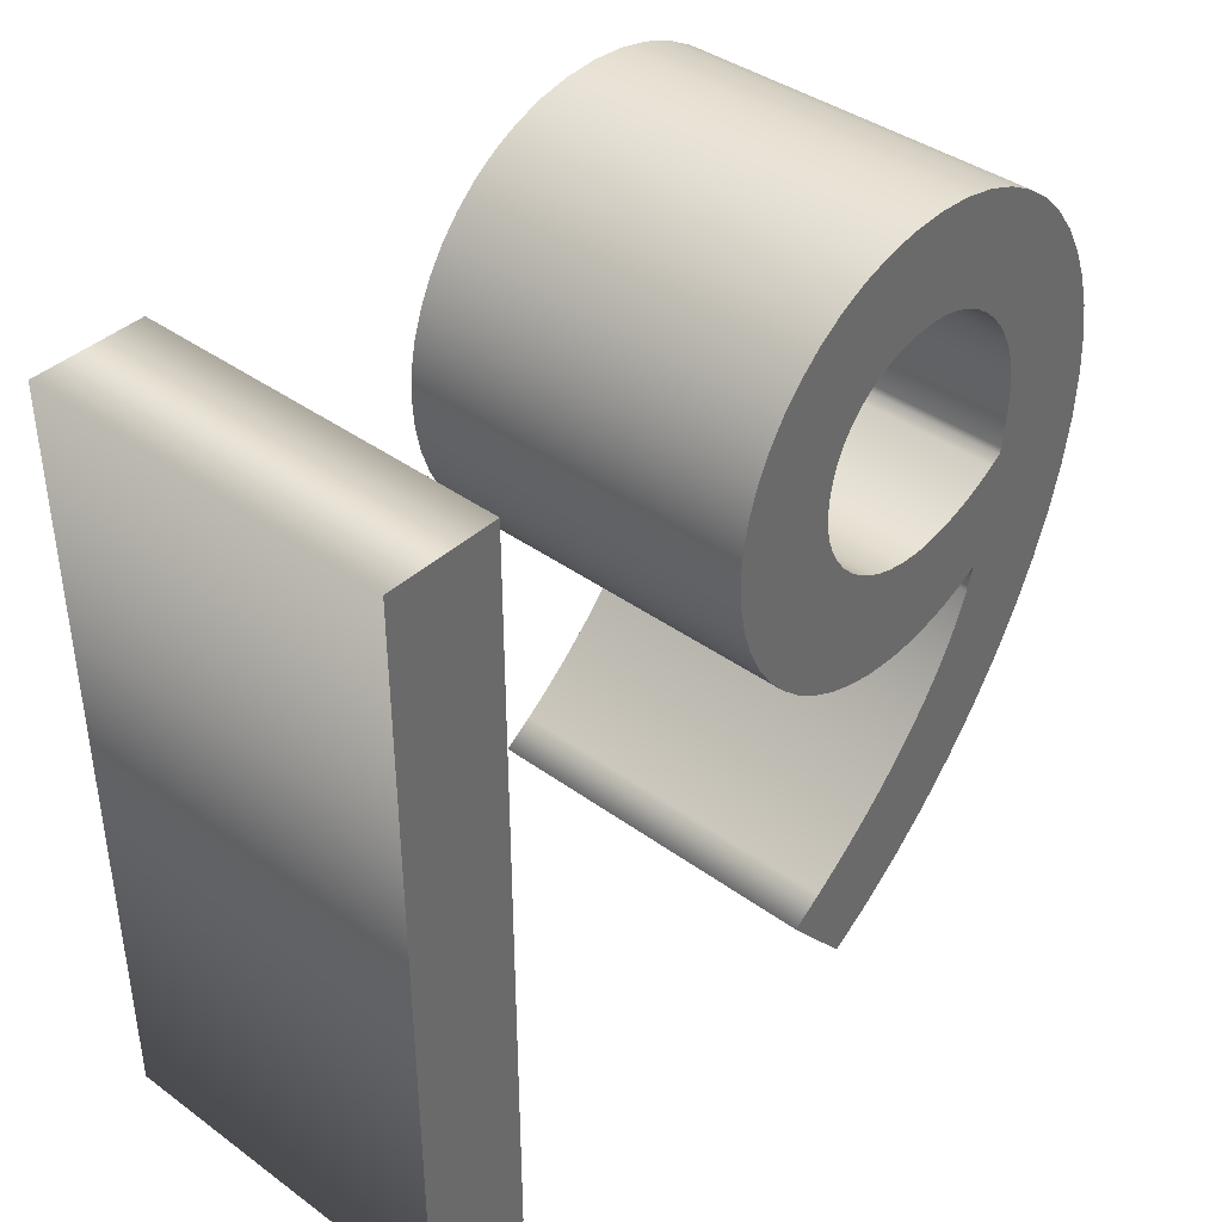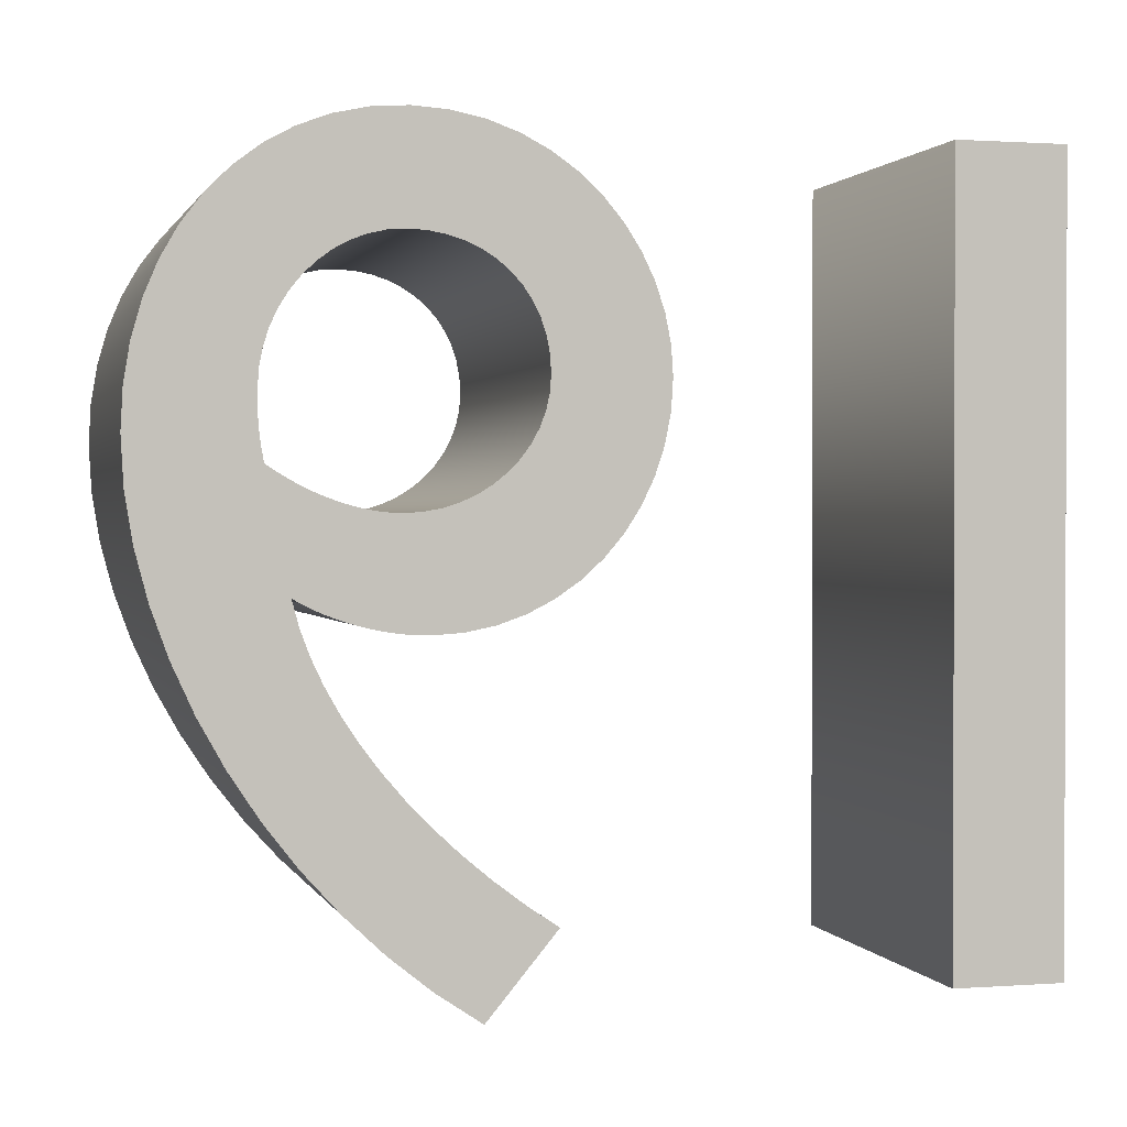
<metadata>
{"format":"obj","ext":"obj","renderer":"f3d","projection":"perspective","resolution":1024,"background":"white","views":[{"elev":40.1,"azim":41.8,"up":"+Y"},{"elev":1.1,"azim":-104.8,"up":"+Y"}]}
</metadata>
<code>
o Text.025_Text.032
v -6.995 9.8 7.215
v -6.995 9.937 7.035
v -6.995 10.08 6.867
v -6.995 10.22 6.712
v -6.995 10.37 6.57
v -6.995 10.52 6.442
v -6.995 10.67 6.327
v -6.995 10.83 6.227
v -6.995 10.98 6.141
v -6.995 11.13 6.07
v -6.995 11.28 6.014
v -6.995 11.43 5.973
v -6.995 11.4 6.026
v -6.995 11.37 6.082
v -6.995 11.35 6.14
v -6.995 11.33 6.199
v -6.995 11.3 6.261
v -6.995 11.29 6.323
v -6.995 11.27 6.386
v -6.995 11.26 6.45
v -6.995 11.25 6.514
v -6.995 11.24 6.578
v -6.995 11.23 6.641
v -6.995 11.23 6.704
v -6.995 11.25 6.887
v -6.995 11.28 7.061
v -6.995 11.34 7.226
v -6.995 11.42 7.38
v -6.995 11.52 7.521
v -6.995 11.63 7.649
v -6.995 11.76 7.76
v -6.995 11.91 7.855
v -6.995 12.07 7.932
v -6.995 12.24 7.988
v -6.995 12.42 8.023
v -6.995 12.61 8.035
v -6.995 12.78 8.023
v -6.995 12.95 7.989
v -6.995 13.12 7.933
v -6.995 13.28 7.856
v -6.995 13.43 7.759
v -6.995 13.56 7.643
v -6.995 13.69 7.51
v -6.995 13.79 7.359
v -6.995 13.88 7.191
v -6.995 13.94 7.008
v -6.995 13.98 6.811
v -6.995 14 6.601
v -6.995 13.98 6.389
v -6.995 13.94 6.188
v -6.995 13.87 6
v -6.995 13.77 5.826
v -6.995 13.65 5.668
v -6.995 13.51 5.527
v -6.995 13.35 5.403
v -6.995 13.16 5.299
v -6.995 12.97 5.216
v -6.995 12.75 5.155
v -6.995 12.52 5.117
v -6.995 12.28 5.104
v -6.995 11.99 5.12
v -6.995 11.7 5.168
v -6.995 11.41 5.244
v -6.995 11.12 5.349
v -6.995 10.83 5.48
v -6.995 10.55 5.635
v -6.995 10.28 5.814
v -6.995 10.02 6.013
v -6.995 9.782 6.233
v -6.995 9.557 6.471
v -6.995 9.353 6.725
v -6.995 9.171 6.994
v -6.995 9.668 7.407
v -6.995 11.88 6.508
v -6.995 11.88 6.454
v -6.995 11.89 6.398
v -6.995 11.9 6.339
v -6.995 11.92 6.279
v -6.995 11.93 6.218
v -6.995 11.96 6.155
v -6.995 11.98 6.092
v -6.995 12.01 6.028
v -6.995 12.05 5.963
v -6.995 12.09 5.899
v -6.995 12.13 5.835
v -6.995 12.17 5.827
v -6.995 12.21 5.821
v -6.995 12.24 5.815
v -6.995 12.28 5.811
v -6.995 12.31 5.808
v -6.995 12.34 5.805
v -6.995 12.37 5.803
v -6.995 12.39 5.802
v -6.995 12.42 5.801
v -6.995 12.45 5.801
v -6.995 12.48 5.801
v -6.995 12.51 5.801
v -6.995 12.62 5.808
v -6.995 12.73 5.829
v -6.995 12.83 5.862
v -6.995 12.93 5.908
v -6.995 13.02 5.964
v -6.995 13.1 6.031
v -6.995 13.18 6.106
v -6.995 13.24 6.19
v -6.995 13.29 6.281
v -6.995 13.33 6.378
v -6.995 13.35 6.48
v -6.995 13.36 6.587
v -6.995 13.35 6.696
v -6.995 13.33 6.8
v -6.995 13.3 6.897
v -6.995 13.26 6.986
v -6.995 13.21 7.068
v -6.995 13.15 7.141
v -6.995 13.08 7.205
v -6.995 13 7.258
v -6.995 12.91 7.301
v -6.995 12.82 7.333
v -6.995 12.72 7.352
v -6.995 12.61 7.359
v -6.995 12.51 7.352
v -6.995 12.42 7.33
v -6.995 12.33 7.296
v -6.995 12.24 7.25
v -6.995 12.16 7.192
v -6.995 12.09 7.125
v -6.995 12.03 7.048
v -6.995 11.98 6.963
v -6.995 11.93 6.87
v -6.995 11.9 6.772
v -6.995 11.88 6.668
v -6.995 11.87 6.559
v -6.995 9.233 10.34
v -6.995 13.94 10.34
v -6.995 13.94 9.662
v -6.995 9.233 9.662
v -9.229 9.8 7.215
v -9.229 9.937 7.035
v -9.229 10.08 6.867
v -9.229 10.22 6.712
v -9.229 10.37 6.57
v -9.229 10.52 6.442
v -9.229 10.67 6.327
v -9.229 10.83 6.227
v -9.229 10.98 6.141
v -9.229 11.13 6.07
v -9.229 11.28 6.014
v -9.229 11.43 5.973
v -9.229 11.4 6.026
v -9.229 11.37 6.082
v -9.229 11.35 6.14
v -9.229 11.33 6.199
v -9.229 11.3 6.261
v -9.229 11.29 6.323
v -9.229 11.27 6.386
v -9.229 11.26 6.45
v -9.229 11.25 6.514
v -9.229 11.24 6.578
v -9.229 11.23 6.641
v -9.229 11.23 6.704
v -9.229 11.25 6.887
v -9.229 11.28 7.061
v -9.229 11.34 7.226
v -9.229 11.42 7.38
v -9.229 11.52 7.521
v -9.229 11.63 7.649
v -9.229 11.76 7.76
v -9.229 11.91 7.855
v -9.229 12.07 7.932
v -9.229 12.24 7.988
v -9.229 12.42 8.023
v -9.229 12.61 8.035
v -9.229 12.78 8.023
v -9.229 12.95 7.989
v -9.229 13.12 7.933
v -9.229 13.28 7.856
v -9.229 13.43 7.759
v -9.229 13.56 7.643
v -9.229 13.69 7.51
v -9.229 13.79 7.359
v -9.229 13.88 7.191
v -9.229 13.94 7.008
v -9.229 13.98 6.811
v -9.229 14 6.601
v -9.229 13.98 6.389
v -9.229 13.94 6.188
v -9.229 13.87 6
v -9.229 13.77 5.826
v -9.229 13.65 5.668
v -9.229 13.51 5.527
v -9.229 13.35 5.403
v -9.229 13.16 5.299
v -9.229 12.97 5.216
v -9.229 12.75 5.155
v -9.229 12.52 5.117
v -9.229 12.28 5.104
v -9.229 11.99 5.12
v -9.229 11.7 5.168
v -9.229 11.41 5.244
v -9.229 11.12 5.349
v -9.229 10.83 5.48
v -9.229 10.55 5.635
v -9.229 10.28 5.814
v -9.229 10.02 6.013
v -9.229 9.782 6.233
v -9.229 9.557 6.471
v -9.229 9.353 6.725
v -9.229 9.171 6.994
v -9.229 9.668 7.407
v -9.229 11.88 6.508
v -9.229 11.88 6.454
v -9.229 11.89 6.398
v -9.229 11.9 6.339
v -9.229 11.92 6.279
v -9.229 11.93 6.218
v -9.229 11.96 6.155
v -9.229 11.98 6.092
v -9.229 12.01 6.028
v -9.229 12.05 5.963
v -9.229 12.09 5.899
v -9.229 12.13 5.835
v -9.229 12.17 5.827
v -9.229 12.21 5.821
v -9.229 12.24 5.815
v -9.229 12.28 5.811
v -9.229 12.31 5.808
v -9.229 12.34 5.805
v -9.229 12.37 5.803
v -9.229 12.39 5.802
v -9.229 12.42 5.801
v -9.229 12.45 5.801
v -9.229 12.48 5.801
v -9.229 12.51 5.801
v -9.229 12.62 5.808
v -9.229 12.73 5.829
v -9.229 12.83 5.862
v -9.229 12.93 5.908
v -9.229 13.02 5.964
v -9.229 13.1 6.031
v -9.229 13.18 6.106
v -9.229 13.24 6.19
v -9.229 13.29 6.281
v -9.229 13.33 6.378
v -9.229 13.35 6.48
v -9.229 13.36 6.587
v -9.229 13.35 6.696
v -9.229 13.33 6.8
v -9.229 13.3 6.897
v -9.229 13.26 6.986
v -9.229 13.21 7.068
v -9.229 13.15 7.141
v -9.229 13.08 7.205
v -9.229 13 7.258
v -9.229 12.91 7.301
v -9.229 12.82 7.333
v -9.229 12.72 7.352
v -9.229 12.61 7.359
v -9.229 12.51 7.352
v -9.229 12.42 7.33
v -9.229 12.33 7.296
v -9.229 12.24 7.25
v -9.229 12.16 7.192
v -9.229 12.09 7.125
v -9.229 12.03 7.048
v -9.229 11.98 6.963
v -9.229 11.93 6.87
v -9.229 11.9 6.772
v -9.229 11.88 6.668
v -9.229 11.87 6.559
v -9.229 9.233 10.34
v -9.229 13.94 10.34
v -9.229 13.94 9.662
v -9.229 9.233 9.662
v -9.229 9.233 10.34
v -6.995 9.233 10.34
v -9.229 13.94 10.34
v -6.995 13.94 10.34
v -9.229 13.94 9.662
v -6.995 13.94 9.662
v -9.229 9.233 9.662
v -6.995 9.233 9.662
v -9.229 9.8 7.215
v -6.995 9.8 7.215
v -9.229 9.937 7.035
v -6.995 9.937 7.035
v -9.229 10.08 6.867
v -6.995 10.08 6.867
v -9.229 10.22 6.712
v -6.995 10.22 6.712
v -9.229 10.37 6.57
v -6.995 10.37 6.57
v -9.229 10.52 6.442
v -6.995 10.52 6.442
v -9.229 10.67 6.327
v -6.995 10.67 6.327
v -9.229 10.83 6.227
v -6.995 10.83 6.227
v -9.229 10.98 6.141
v -6.995 10.98 6.141
v -9.229 11.13 6.07
v -6.995 11.13 6.07
v -9.229 11.28 6.014
v -6.995 11.28 6.014
v -9.229 11.43 5.973
v -6.995 11.43 5.973
v -9.229 11.4 6.026
v -6.995 11.4 6.026
v -9.229 11.37 6.082
v -6.995 11.37 6.082
v -9.229 11.35 6.14
v -6.995 11.35 6.14
v -9.229 11.33 6.199
v -6.995 11.33 6.199
v -9.229 11.3 6.261
v -6.995 11.3 6.261
v -9.229 11.29 6.323
v -6.995 11.29 6.323
v -9.229 11.27 6.386
v -6.995 11.27 6.386
v -9.229 11.26 6.45
v -6.995 11.26 6.45
v -9.229 11.25 6.514
v -6.995 11.25 6.514
v -9.229 11.24 6.578
v -6.995 11.24 6.578
v -9.229 11.23 6.641
v -6.995 11.23 6.641
v -9.229 11.23 6.704
v -6.995 11.23 6.704
v -9.229 11.25 6.887
v -6.995 11.25 6.887
v -9.229 11.28 7.061
v -6.995 11.28 7.061
v -9.229 11.34 7.226
v -6.995 11.34 7.226
v -9.229 11.42 7.38
v -6.995 11.42 7.38
v -9.229 11.52 7.521
v -6.995 11.52 7.521
v -9.229 11.63 7.649
v -6.995 11.63 7.649
v -9.229 11.76 7.76
v -6.995 11.76 7.76
v -9.229 11.91 7.855
v -6.995 11.91 7.855
v -9.229 12.07 7.932
v -6.995 12.07 7.932
v -9.229 12.24 7.988
v -6.995 12.24 7.988
v -9.229 12.42 8.023
v -6.995 12.42 8.023
v -9.229 12.61 8.035
v -6.995 12.61 8.035
v -9.229 12.78 8.023
v -6.995 12.78 8.023
v -9.229 12.95 7.989
v -6.995 12.95 7.989
v -9.229 13.12 7.933
v -6.995 13.12 7.933
v -9.229 13.28 7.856
v -6.995 13.28 7.856
v -9.229 13.43 7.759
v -6.995 13.43 7.759
v -9.229 13.56 7.643
v -6.995 13.56 7.643
v -9.229 13.69 7.51
v -6.995 13.69 7.51
v -9.229 13.79 7.359
v -6.995 13.79 7.359
v -9.229 13.88 7.191
v -6.995 13.88 7.191
v -9.229 13.94 7.008
v -6.995 13.94 7.008
v -9.229 13.98 6.811
v -6.995 13.98 6.811
v -9.229 14 6.601
v -6.995 14 6.601
v -9.229 13.98 6.389
v -6.995 13.98 6.389
v -9.229 13.94 6.188
v -6.995 13.94 6.188
v -9.229 13.87 6
v -6.995 13.87 6
v -9.229 13.77 5.826
v -6.995 13.77 5.826
v -9.229 13.65 5.668
v -6.995 13.65 5.668
v -9.229 13.51 5.527
v -6.995 13.51 5.527
v -9.229 13.35 5.403
v -6.995 13.35 5.403
v -9.229 13.16 5.299
v -6.995 13.16 5.299
v -9.229 12.97 5.216
v -6.995 12.97 5.216
v -9.229 12.75 5.155
v -6.995 12.75 5.155
v -9.229 12.52 5.117
v -6.995 12.52 5.117
v -9.229 12.28 5.104
v -6.995 12.28 5.104
v -9.229 11.99 5.12
v -6.995 11.99 5.12
v -9.229 11.7 5.168
v -6.995 11.7 5.168
v -9.229 11.41 5.244
v -6.995 11.41 5.244
v -9.229 11.12 5.349
v -6.995 11.12 5.349
v -9.229 10.83 5.48
v -6.995 10.83 5.48
v -9.229 10.55 5.635
v -6.995 10.55 5.635
v -9.229 10.28 5.814
v -6.995 10.28 5.814
v -9.229 10.02 6.013
v -6.995 10.02 6.013
v -9.229 9.782 6.233
v -6.995 9.782 6.233
v -9.229 9.557 6.471
v -6.995 9.557 6.471
v -9.229 9.353 6.725
v -6.995 9.353 6.725
v -9.229 9.171 6.994
v -6.995 9.171 6.994
v -9.229 9.668 7.407
v -6.995 9.668 7.407
v -9.229 11.88 6.508
v -6.995 11.88 6.508
v -9.229 11.88 6.454
v -6.995 11.88 6.454
v -9.229 11.89 6.398
v -6.995 11.89 6.398
v -9.229 11.9 6.339
v -6.995 11.9 6.339
v -9.229 11.92 6.279
v -6.995 11.92 6.279
v -9.229 11.93 6.218
v -6.995 11.93 6.218
v -9.229 11.96 6.155
v -6.995 11.96 6.155
v -9.229 11.98 6.092
v -6.995 11.98 6.092
v -9.229 12.01 6.028
v -6.995 12.01 6.028
v -9.229 12.05 5.963
v -6.995 12.05 5.963
v -9.229 12.09 5.899
v -6.995 12.09 5.899
v -9.229 12.13 5.835
v -6.995 12.13 5.835
v -9.229 12.17 5.827
v -6.995 12.17 5.827
v -9.229 12.21 5.821
v -6.995 12.21 5.821
v -9.229 12.24 5.815
v -6.995 12.24 5.815
v -9.229 12.28 5.811
v -6.995 12.28 5.811
v -9.229 12.31 5.808
v -6.995 12.31 5.808
v -9.229 12.34 5.805
v -6.995 12.34 5.805
v -9.229 12.37 5.803
v -6.995 12.37 5.803
v -9.229 12.39 5.802
v -6.995 12.39 5.802
v -9.229 12.42 5.801
v -6.995 12.42 5.801
v -9.229 12.45 5.801
v -6.995 12.45 5.801
v -9.229 12.48 5.801
v -6.995 12.48 5.801
v -9.229 12.51 5.801
v -6.995 12.51 5.801
v -9.229 12.62 5.808
v -6.995 12.62 5.808
v -9.229 12.73 5.829
v -6.995 12.73 5.829
v -9.229 12.83 5.862
v -6.995 12.83 5.862
v -9.229 12.93 5.908
v -6.995 12.93 5.908
v -9.229 13.02 5.964
v -6.995 13.02 5.964
v -9.229 13.1 6.031
v -6.995 13.1 6.031
v -9.229 13.18 6.106
v -6.995 13.18 6.106
v -9.229 13.24 6.19
v -6.995 13.24 6.19
v -9.229 13.29 6.281
v -6.995 13.29 6.281
v -9.229 13.33 6.378
v -6.995 13.33 6.378
v -9.229 13.35 6.48
v -6.995 13.35 6.48
v -9.229 13.36 6.587
v -6.995 13.36 6.587
v -9.229 13.35 6.696
v -6.995 13.35 6.696
v -9.229 13.33 6.8
v -6.995 13.33 6.8
v -9.229 13.3 6.897
v -6.995 13.3 6.897
v -9.229 13.26 6.986
v -6.995 13.26 6.986
v -9.229 13.21 7.068
v -6.995 13.21 7.068
v -9.229 13.15 7.141
v -6.995 13.15 7.141
v -9.229 13.08 7.205
v -6.995 13.08 7.205
v -9.229 13 7.258
v -6.995 13 7.258
v -9.229 12.91 7.301
v -6.995 12.91 7.301
v -9.229 12.82 7.333
v -6.995 12.82 7.333
v -9.229 12.72 7.352
v -6.995 12.72 7.352
v -9.229 12.61 7.359
v -6.995 12.61 7.359
v -9.229 12.51 7.352
v -6.995 12.51 7.352
v -9.229 12.42 7.33
v -6.995 12.42 7.33
v -9.229 12.33 7.296
v -6.995 12.33 7.296
v -9.229 12.24 7.25
v -6.995 12.24 7.25
v -9.229 12.16 7.192
v -6.995 12.16 7.192
v -9.229 12.09 7.125
v -6.995 12.09 7.125
v -9.229 12.03 7.048
v -6.995 12.03 7.048
v -9.229 11.98 6.963
v -6.995 11.98 6.963
v -9.229 11.93 6.87
v -6.995 11.93 6.87
v -9.229 11.9 6.772
v -6.995 11.9 6.772
v -9.229 11.88 6.668
v -6.995 11.88 6.668
v -9.229 11.87 6.559
v -6.995 11.87 6.559
f 47 49 48
f 46 49 47
f 46 50 49
f 45 50 46
f 45 51 50
f 44 51 45
f 44 52 51
f 43 52 44
f 43 53 52
f 42 53 43
f 42 54 53
f 41 54 42
f 41 55 54
f 40 110 41
f 110 109 41
f 109 55 41
f 108 55 109
f 40 111 110
f 107 55 108
f 107 56 55
f 40 112 111
f 106 56 107
f 40 113 112
f 105 56 106
f 39 113 40
f 39 114 113
f 104 56 105
f 39 115 114
f 103 56 104
f 103 57 56
f 39 116 115
f 38 116 39
f 102 57 103
f 38 117 116
f 101 57 102
f 38 118 117
f 101 58 57
f 37 118 38
f 100 58 101
f 37 119 118
f 99 58 100
f 37 120 119
f 36 120 37
f 99 59 58
f 98 59 99
f 36 121 120
f 97 59 98
f 36 122 121
f 35 122 36
f 97 60 59
f 35 123 122
f 96 60 97
f 95 60 96
f 94 60 95
f 93 60 94
f 34 123 35
f 34 124 123
f 92 60 93
f 91 60 92
f 90 60 91
f 34 125 124
f 89 60 90
f 89 61 60
f 88 61 89
f 87 61 88
f 34 126 125
f 33 126 34
f 86 61 87
f 85 61 86
f 33 127 126
f 84 61 85
f 33 128 127
f 83 61 84
f 32 128 33
f 82 61 83
f 32 129 128
f 81 61 82
f 81 62 61
f 80 62 81
f 32 130 129
f 79 62 80
f 78 62 79
f 32 131 130
f 77 62 78
f 31 131 32
f 31 132 131
f 76 62 77
f 75 62 76
f 31 133 132
f 74 62 75
f 133 62 74
f 31 62 133
f 30 62 31
f 30 63 62
f 29 63 30
f 28 12 29
f 12 63 29
f 28 13 12
f 11 63 12
f 27 13 28
f 11 64 63
f 27 14 13
f 27 15 14
f 27 16 15
f 26 16 27
f 26 17 16
f 26 18 17
f 26 19 18
f 10 64 11
f 25 19 26
f 25 20 19
f 25 21 20
f 25 22 21
f 24 22 25
f 24 23 22
f 9 64 10
f 9 65 64
f 8 65 9
f 8 66 65
f 7 66 8
f 6 66 7
f 6 67 66
f 5 67 6
f 4 67 5
f 4 68 67
f 3 68 4
f 2 68 3
f 2 69 68
f 1 69 2
f 73 69 1
f 73 70 69
f 72 70 73
f 72 71 70
f 134 136 135
f 134 137 136
f 186 184 185
f 186 183 184
f 187 183 186
f 187 182 183
f 188 182 187
f 188 181 182
f 189 181 188
f 189 180 181
f 190 180 189
f 190 179 180
f 191 179 190
f 191 178 179
f 192 178 191
f 247 177 178
f 246 247 178
f 192 246 178
f 192 245 246
f 248 177 247
f 192 244 245
f 193 244 192
f 249 177 248
f 193 243 244
f 250 177 249
f 193 242 243
f 250 176 177
f 251 176 250
f 193 241 242
f 252 176 251
f 193 240 241
f 194 240 193
f 253 176 252
f 253 175 176
f 194 239 240
f 254 175 253
f 194 238 239
f 255 175 254
f 195 238 194
f 255 174 175
f 195 237 238
f 256 174 255
f 195 236 237
f 257 174 256
f 257 173 174
f 196 236 195
f 196 235 236
f 258 173 257
f 196 234 235
f 259 173 258
f 259 172 173
f 197 234 196
f 260 172 259
f 197 233 234
f 197 232 233
f 197 231 232
f 197 230 231
f 260 171 172
f 261 171 260
f 197 229 230
f 197 228 229
f 197 227 228
f 262 171 261
f 197 226 227
f 198 226 197
f 198 225 226
f 198 224 225
f 263 171 262
f 263 170 171
f 198 223 224
f 198 222 223
f 264 170 263
f 198 221 222
f 265 170 264
f 198 220 221
f 265 169 170
f 198 219 220
f 266 169 265
f 198 218 219
f 199 218 198
f 199 217 218
f 267 169 266
f 199 216 217
f 199 215 216
f 268 169 267
f 199 214 215
f 268 168 169
f 269 168 268
f 199 213 214
f 199 212 213
f 270 168 269
f 199 211 212
f 199 270 211
f 199 168 270
f 199 167 168
f 200 167 199
f 200 166 167
f 149 165 166
f 200 149 166
f 150 165 149
f 200 148 149
f 150 164 165
f 201 148 200
f 151 164 150
f 152 164 151
f 153 164 152
f 153 163 164
f 154 163 153
f 155 163 154
f 156 163 155
f 201 147 148
f 156 162 163
f 157 162 156
f 158 162 157
f 159 162 158
f 159 161 162
f 160 161 159
f 201 146 147
f 202 146 201
f 202 145 146
f 203 145 202
f 203 144 145
f 203 143 144
f 204 143 203
f 204 142 143
f 204 141 142
f 205 141 204
f 205 140 141
f 205 139 140
f 206 139 205
f 206 138 139
f 206 210 138
f 207 210 206
f 207 209 210
f 208 209 207
f 273 271 272
f 274 271 273
f 276 278 277 275
f 278 280 279 277
f 280 282 281 279
f 282 276 275 281
f 284 286 285 283
f 286 288 287 285
f 288 290 289 287
f 290 292 291 289
f 292 294 293 291
f 294 296 295 293
f 296 298 297 295
f 298 300 299 297
f 300 302 301 299
f 302 304 303 301
f 304 306 305 303
f 306 308 307 305
f 308 310 309 307
f 310 312 311 309
f 312 314 313 311
f 314 316 315 313
f 316 318 317 315
f 318 320 319 317
f 320 322 321 319
f 322 324 323 321
f 324 326 325 323
f 326 328 327 325
f 328 330 329 327
f 330 332 331 329
f 332 334 333 331
f 334 336 335 333
f 336 338 337 335
f 338 340 339 337
f 340 342 341 339
f 342 344 343 341
f 344 346 345 343
f 346 348 347 345
f 348 350 349 347
f 350 352 351 349
f 352 354 353 351
f 354 356 355 353
f 356 358 357 355
f 358 360 359 357
f 360 362 361 359
f 362 364 363 361
f 364 366 365 363
f 366 368 367 365
f 368 370 369 367
f 370 372 371 369
f 372 374 373 371
f 374 376 375 373
f 376 378 377 375
f 378 380 379 377
f 380 382 381 379
f 382 384 383 381
f 384 386 385 383
f 386 388 387 385
f 388 390 389 387
f 390 392 391 389
f 392 394 393 391
f 394 396 395 393
f 396 398 397 395
f 398 400 399 397
f 400 402 401 399
f 402 404 403 401
f 404 406 405 403
f 406 408 407 405
f 408 410 409 407
f 410 412 411 409
f 412 414 413 411
f 414 416 415 413
f 416 418 417 415
f 418 420 419 417
f 420 422 421 419
f 422 424 423 421
f 424 426 425 423
f 426 428 427 425
f 428 284 283 427
f 430 432 431 429
f 432 434 433 431
f 434 436 435 433
f 436 438 437 435
f 438 440 439 437
f 440 442 441 439
f 442 444 443 441
f 444 446 445 443
f 446 448 447 445
f 448 450 449 447
f 450 452 451 449
f 452 454 453 451
f 454 456 455 453
f 456 458 457 455
f 458 460 459 457
f 460 462 461 459
f 462 464 463 461
f 464 466 465 463
f 466 468 467 465
f 468 470 469 467
f 470 472 471 469
f 472 474 473 471
f 474 476 475 473
f 476 478 477 475
f 478 480 479 477
f 480 482 481 479
f 482 484 483 481
f 484 486 485 483
f 486 488 487 485
f 488 490 489 487
f 490 492 491 489
f 492 494 493 491
f 494 496 495 493
f 496 498 497 495
f 498 500 499 497
f 500 502 501 499
f 502 504 503 501
f 504 506 505 503
f 506 508 507 505
f 508 510 509 507
f 510 512 511 509
f 512 514 513 511
f 514 516 515 513
f 516 518 517 515
f 518 520 519 517
f 520 522 521 519
f 522 524 523 521
f 524 526 525 523
f 526 528 527 525
f 528 530 529 527
f 530 532 531 529
f 532 534 533 531
f 534 536 535 533
f 536 538 537 535
f 538 540 539 537
f 540 542 541 539
f 542 544 543 541
f 544 546 545 543
f 546 548 547 545
f 548 430 429 547

</code>
